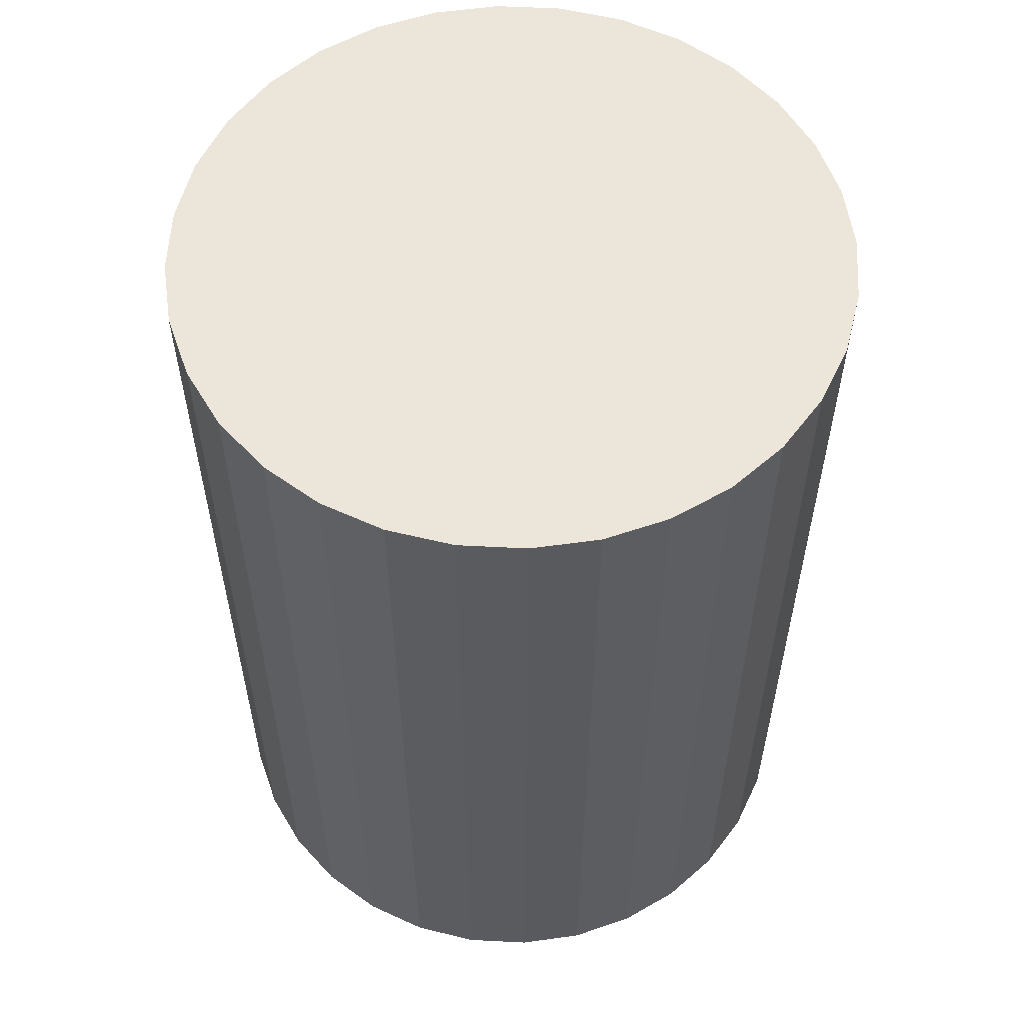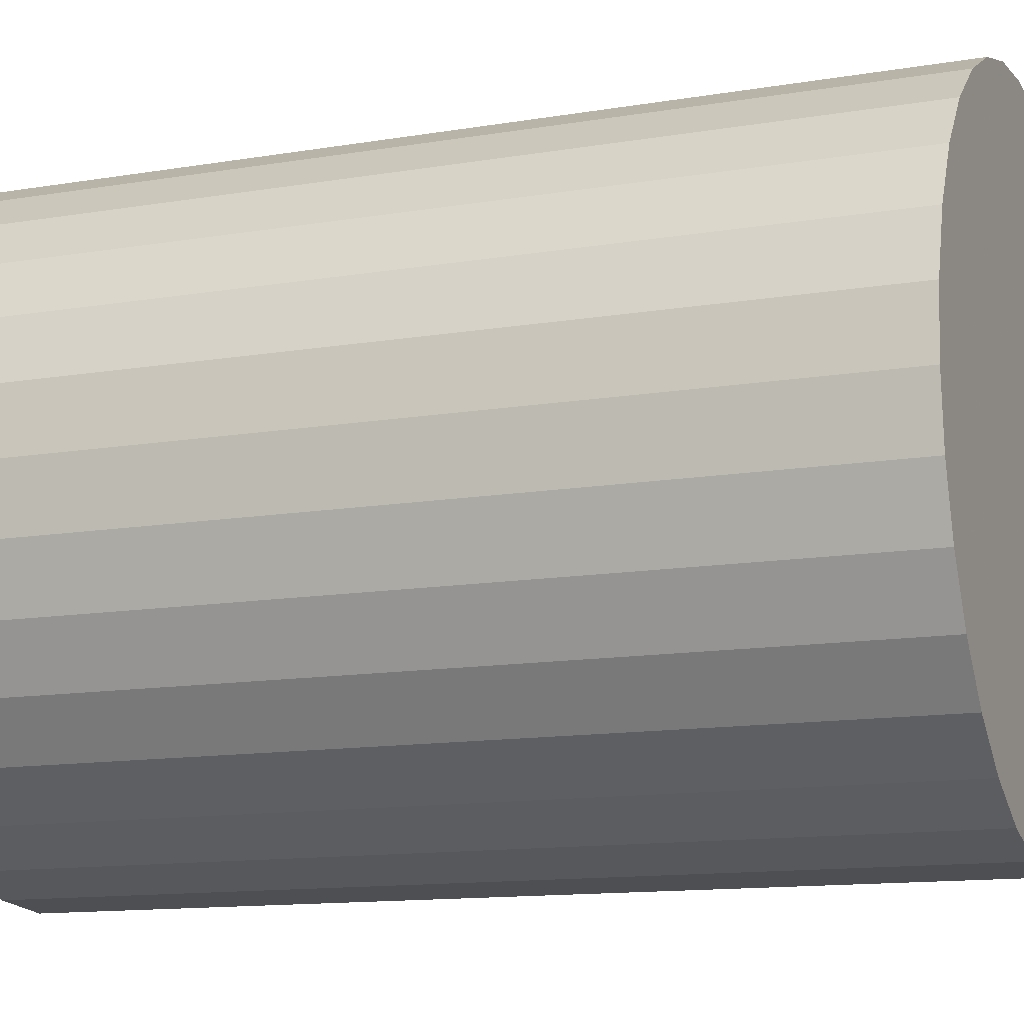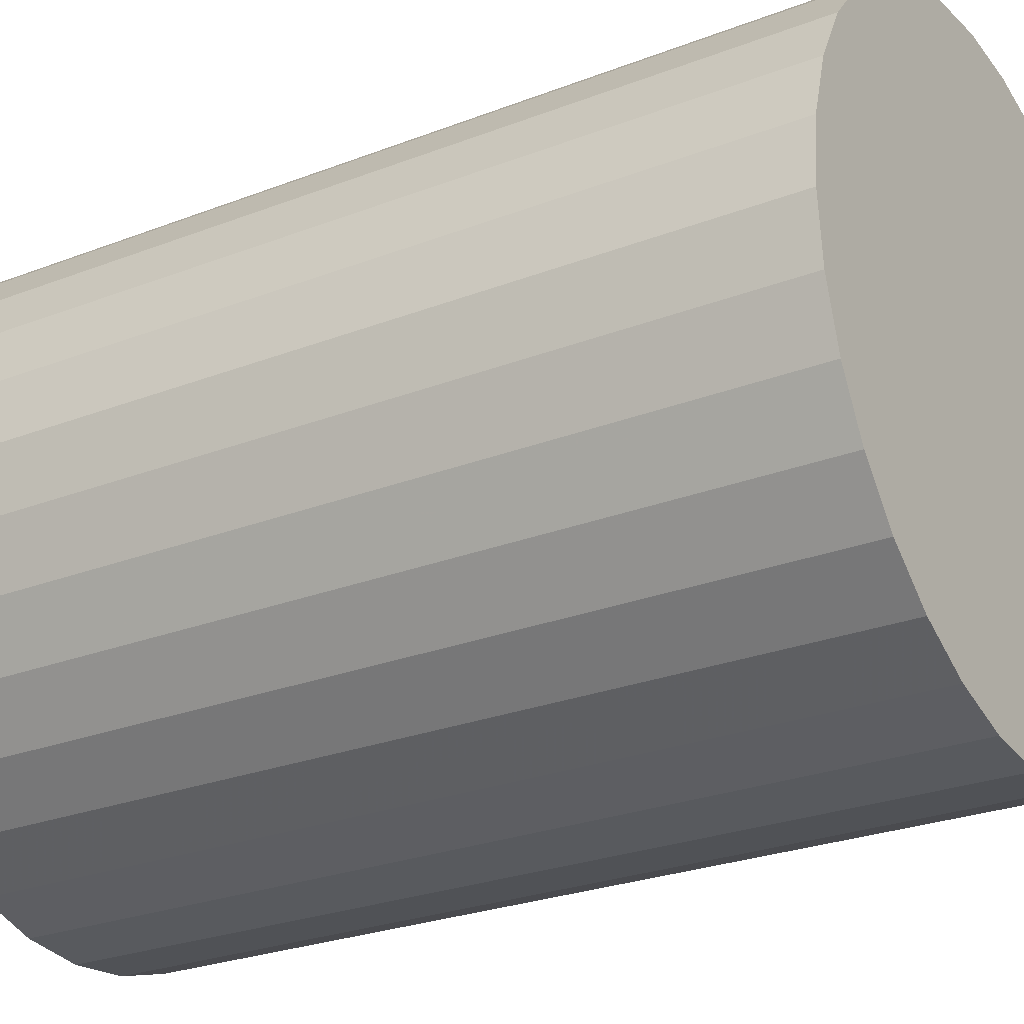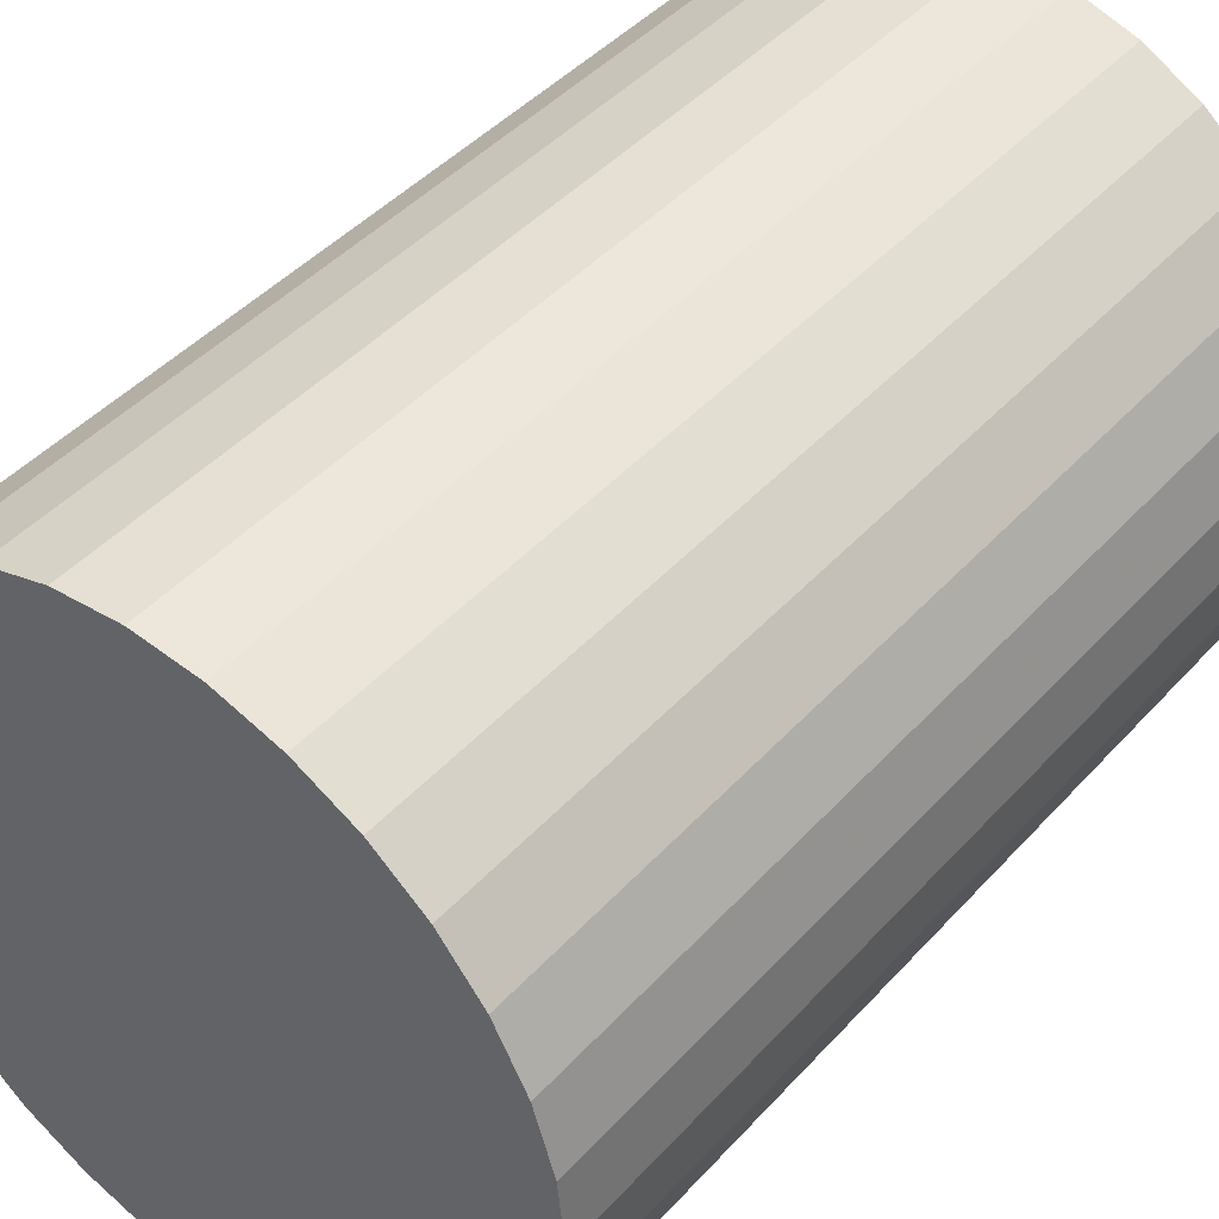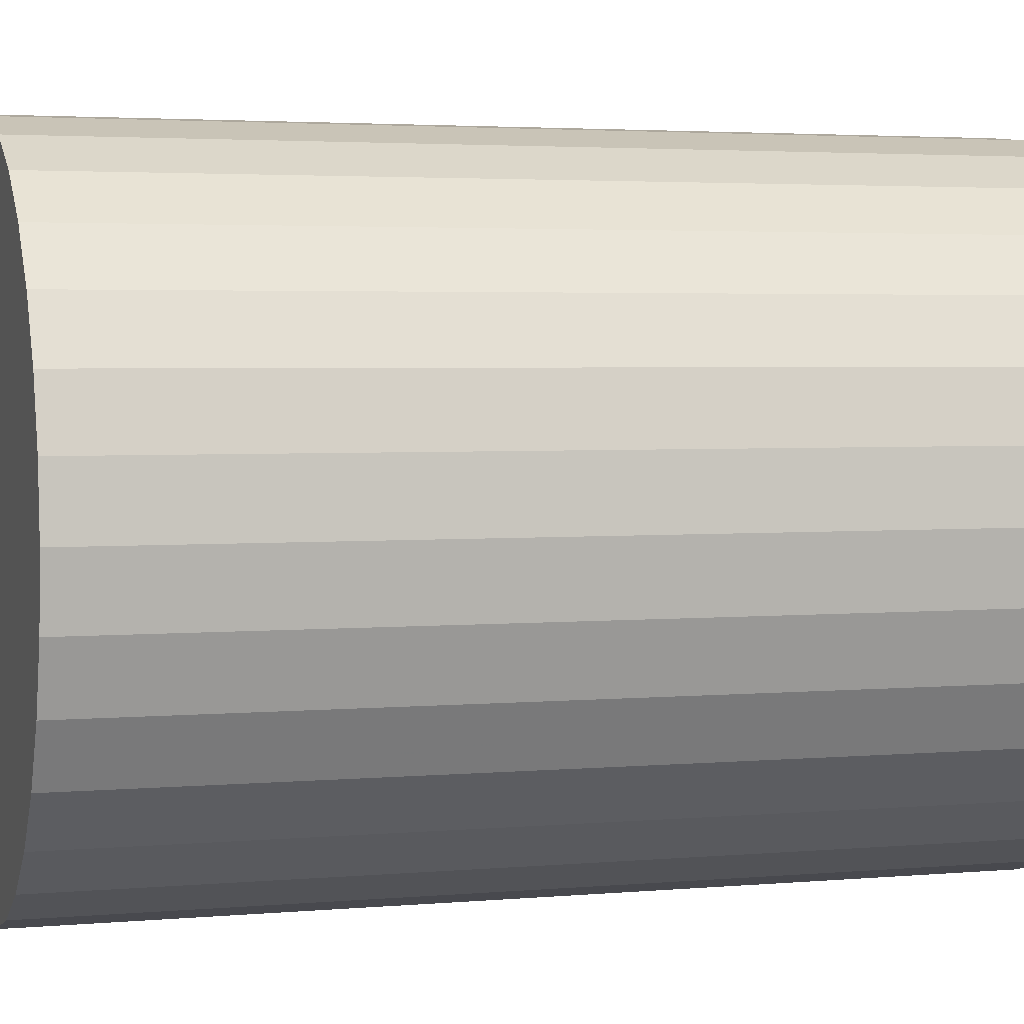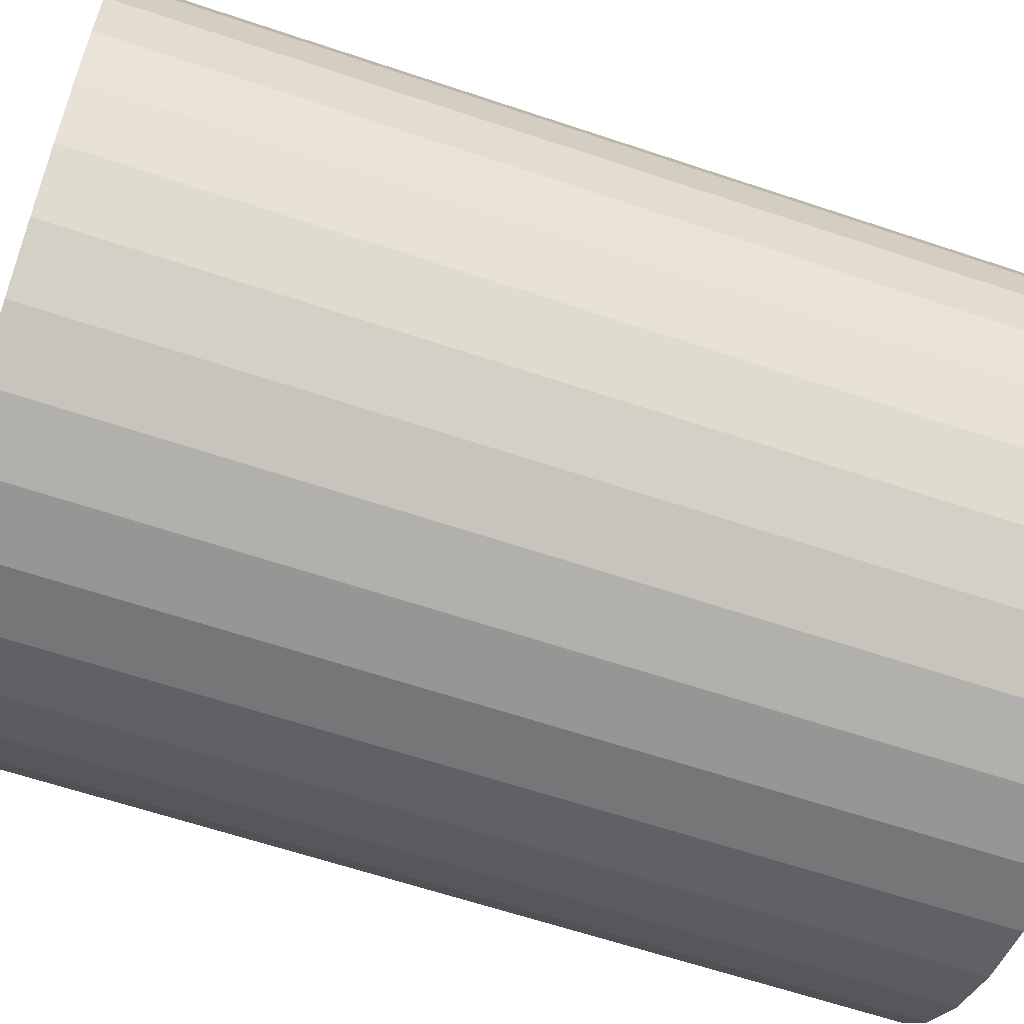
<metadata>
{"format":"obj","ext":"obj","renderer":"f3d","projection":"perspective","resolution":1024,"background":"white","views":[{"elev":57.2,"azim":64.9,"up":"+Z"},{"elev":-12.7,"azim":-68.6,"up":"+Y"},{"elev":-26.2,"azim":-58.5,"up":"+Y"},{"elev":44.2,"azim":38.8,"up":"+Y"},{"elev":3.2,"azim":72.7,"up":"+Y"},{"elev":-62.2,"azim":71.1,"up":"+Y"}]}
</metadata>
<code>
v 0 0 -0.04265
v 0.03109 0 -0.04265
v 0.03109 0 0.04265
v 0 0 0.04265
v 0.03049 0.006065 -0.04265
v 0.03049 0.006065 0.04265
v 0.02872 0.0119 -0.04265
v 0.02872 0.0119 0.04265
v 0.02585 0.01727 -0.04265
v 0.02585 0.01727 0.04265
v 0.02198 0.02198 -0.04265
v 0.02198 0.02198 0.04265
v 0.01727 0.02585 -0.04265
v 0.01727 0.02585 0.04265
v 0.0119 0.02872 -0.04265
v 0.0119 0.02872 0.04265
v 0.006065 0.03049 -0.04265
v 0.006065 0.03049 0.04265
v 0 0.03109 -0.04265
v 0 0.03109 0.04265
v -0.006065 0.03049 -0.04265
v -0.006065 0.03049 0.04265
v -0.0119 0.02872 -0.04265
v -0.0119 0.02872 0.04265
v -0.01727 0.02585 -0.04265
v -0.01727 0.02585 0.04265
v -0.02198 0.02198 -0.04265
v -0.02198 0.02198 0.04265
v -0.02585 0.01727 -0.04265
v -0.02585 0.01727 0.04265
v -0.02872 0.0119 -0.04265
v -0.02872 0.0119 0.04265
v -0.03049 0.006065 -0.04265
v -0.03049 0.006065 0.04265
v -0.03109 0 -0.04265
v -0.03109 0 0.04265
v -0.03049 -0.006065 -0.04265
v -0.03049 -0.006065 0.04265
v -0.02872 -0.0119 -0.04265
v -0.02872 -0.0119 0.04265
v -0.02585 -0.01727 -0.04265
v -0.02585 -0.01727 0.04265
v -0.02198 -0.02198 -0.04265
v -0.02198 -0.02198 0.04265
v -0.01727 -0.02585 -0.04265
v -0.01727 -0.02585 0.04265
v -0.0119 -0.02872 -0.04265
v -0.0119 -0.02872 0.04265
v -0.006065 -0.03049 -0.04265
v -0.006065 -0.03049 0.04265
v -0 -0.03109 -0.04265
v -0 -0.03109 0.04265
v 0.006065 -0.03049 -0.04265
v 0.006065 -0.03049 0.04265
v 0.0119 -0.02872 -0.04265
v 0.0119 -0.02872 0.04265
v 0.01727 -0.02585 -0.04265
v 0.01727 -0.02585 0.04265
v 0.02198 -0.02198 -0.04265
v 0.02198 -0.02198 0.04265
v 0.02585 -0.01727 -0.04265
v 0.02585 -0.01727 0.04265
v 0.02872 -0.0119 -0.04265
v 0.02872 -0.0119 0.04265
v 0.03049 -0.006065 -0.04265
v 0.03049 -0.006065 0.04265
f 2 1 5
f 2 5 3
f 3 5 6
f 3 6 4
f 5 1 7
f 5 7 6
f 6 7 8
f 6 8 4
f 7 1 9
f 7 9 8
f 8 9 10
f 8 10 4
f 9 1 11
f 9 11 10
f 10 11 12
f 10 12 4
f 11 1 13
f 11 13 12
f 12 13 14
f 12 14 4
f 13 1 15
f 13 15 14
f 14 15 16
f 14 16 4
f 15 1 17
f 15 17 16
f 16 17 18
f 16 18 4
f 17 1 19
f 17 19 18
f 18 19 20
f 18 20 4
f 19 1 21
f 19 21 20
f 20 21 22
f 20 22 4
f 21 1 23
f 21 23 22
f 22 23 24
f 22 24 4
f 23 1 25
f 23 25 24
f 24 25 26
f 24 26 4
f 25 1 27
f 25 27 26
f 26 27 28
f 26 28 4
f 27 1 29
f 27 29 28
f 28 29 30
f 28 30 4
f 29 1 31
f 29 31 30
f 30 31 32
f 30 32 4
f 31 1 33
f 31 33 32
f 32 33 34
f 32 34 4
f 33 1 35
f 33 35 34
f 34 35 36
f 34 36 4
f 35 1 37
f 35 37 36
f 36 37 38
f 36 38 4
f 37 1 39
f 37 39 38
f 38 39 40
f 38 40 4
f 39 1 41
f 39 41 40
f 40 41 42
f 40 42 4
f 41 1 43
f 41 43 42
f 42 43 44
f 42 44 4
f 43 1 45
f 43 45 44
f 44 45 46
f 44 46 4
f 45 1 47
f 45 47 46
f 46 47 48
f 46 48 4
f 47 1 49
f 47 49 48
f 48 49 50
f 48 50 4
f 49 1 51
f 49 51 50
f 50 51 52
f 50 52 4
f 51 1 53
f 51 53 52
f 52 53 54
f 52 54 4
f 53 1 55
f 53 55 54
f 54 55 56
f 54 56 4
f 55 1 57
f 55 57 56
f 56 57 58
f 56 58 4
f 57 1 59
f 57 59 58
f 58 59 60
f 58 60 4
f 59 1 61
f 59 61 60
f 60 61 62
f 60 62 4
f 61 1 63
f 61 63 62
f 62 63 64
f 62 64 4
f 63 1 65
f 63 65 64
f 64 65 66
f 64 66 4
f 65 1 2
f 65 2 66
f 66 2 3
f 66 3 4

</code>
